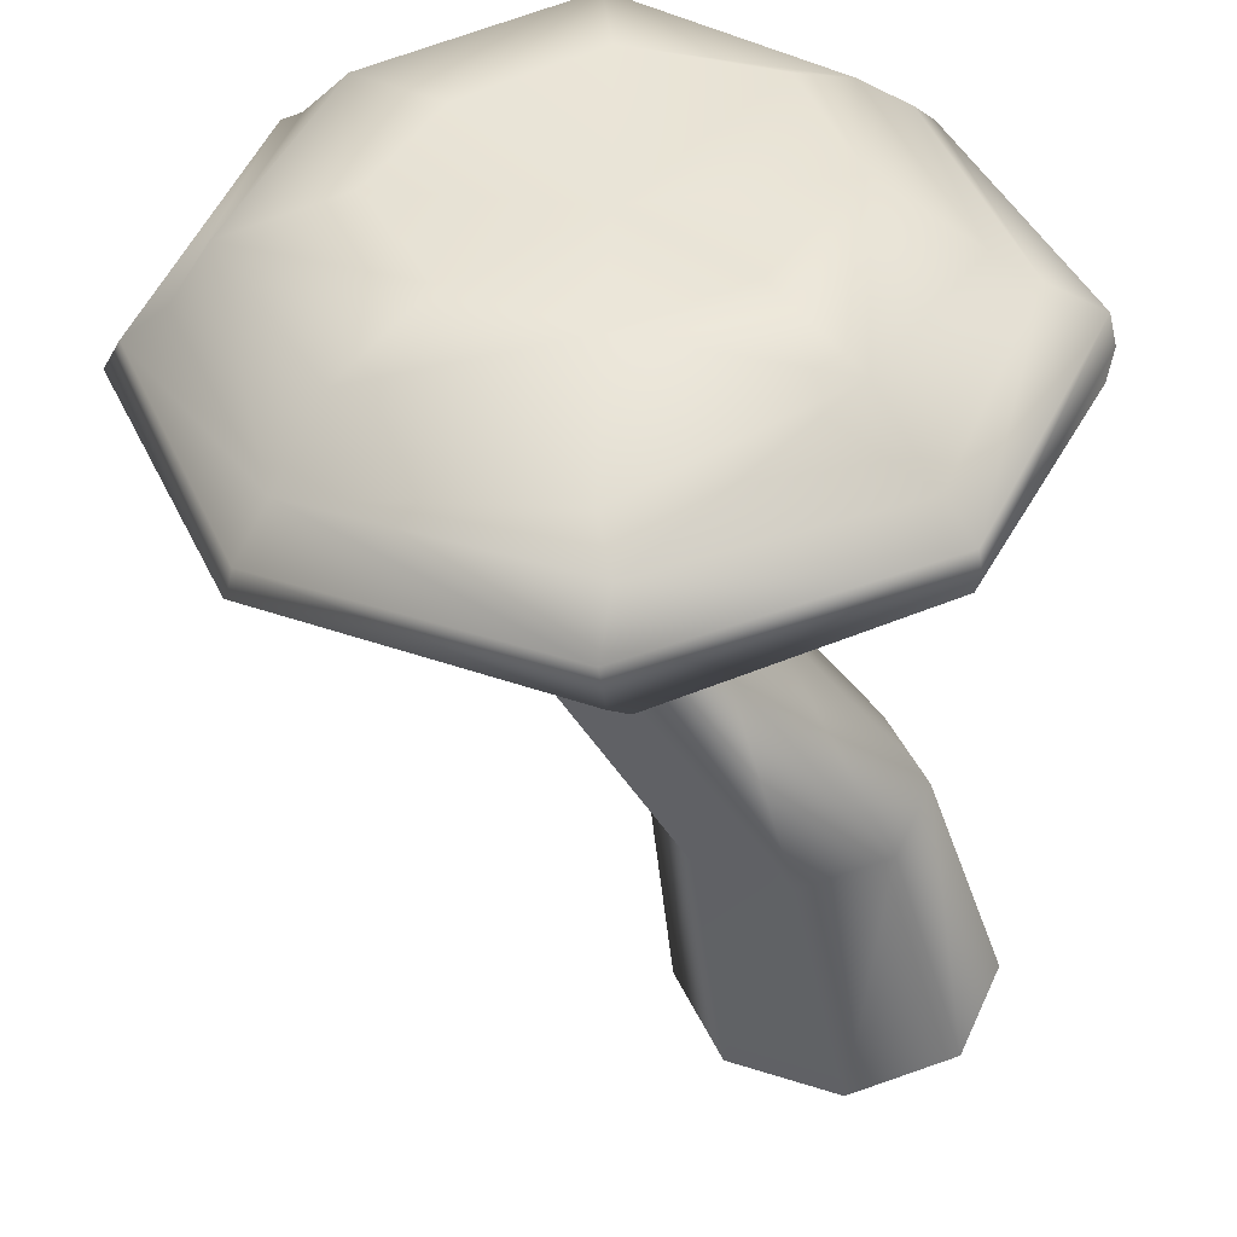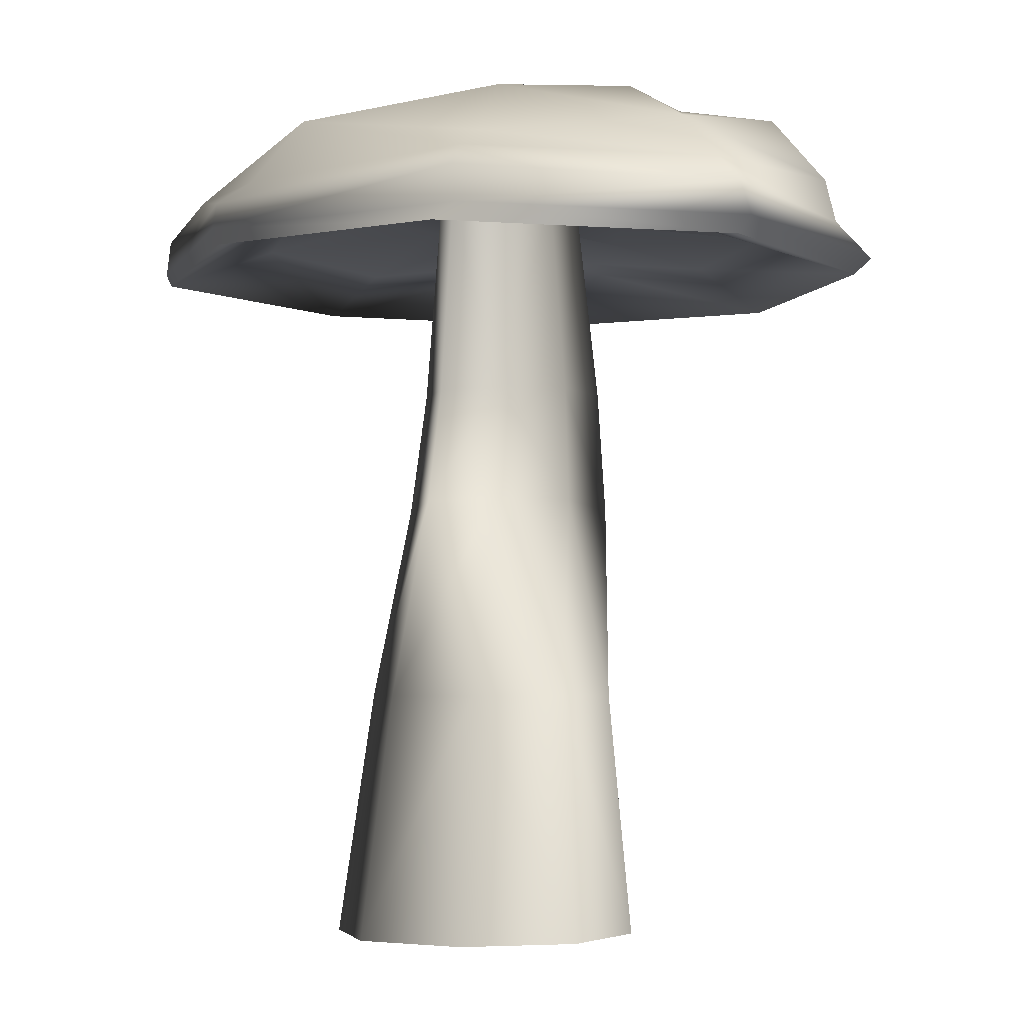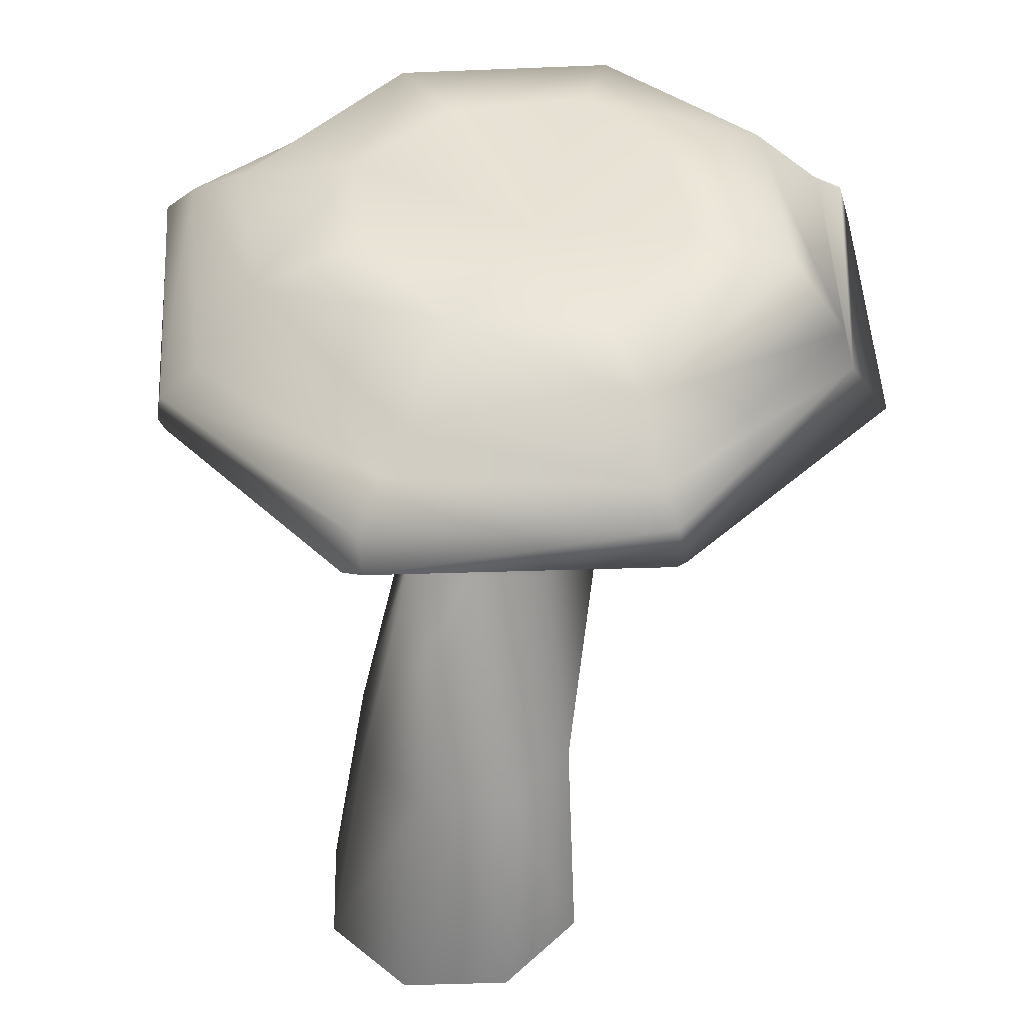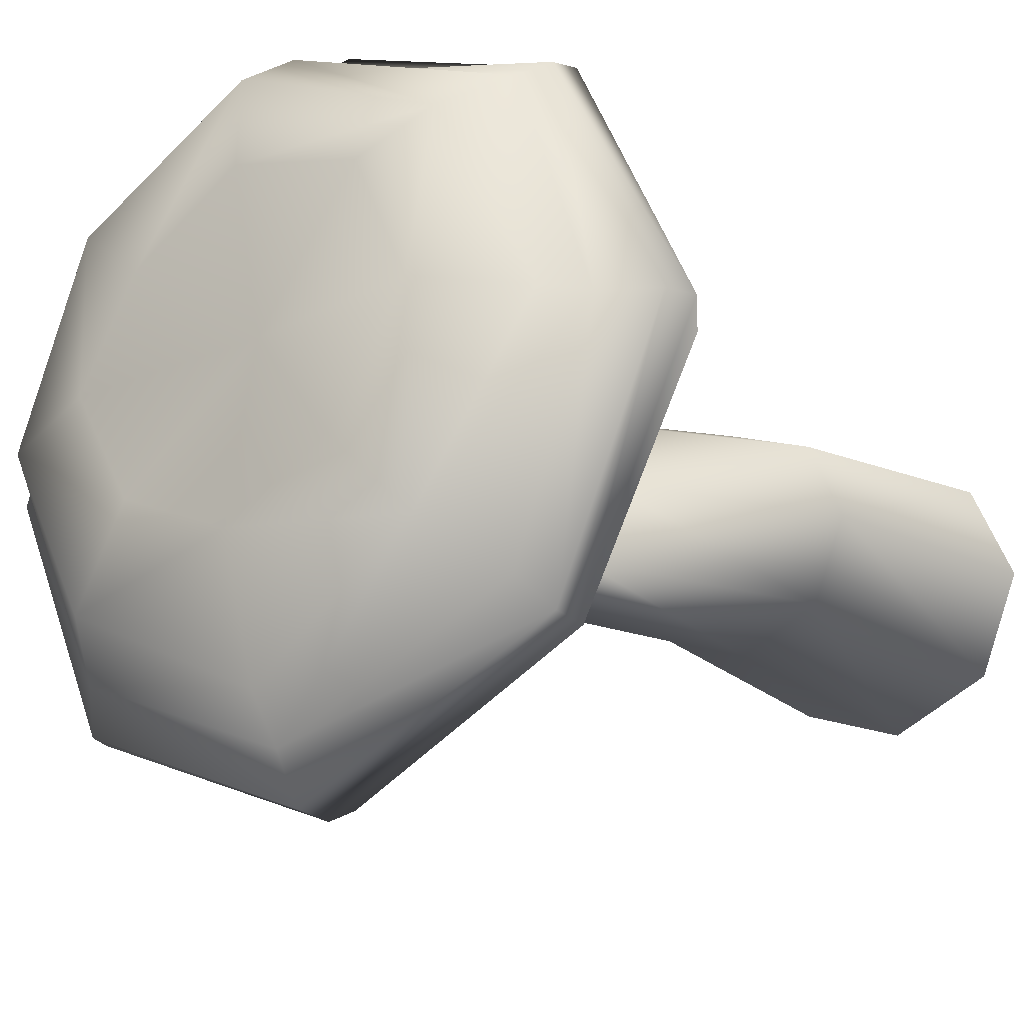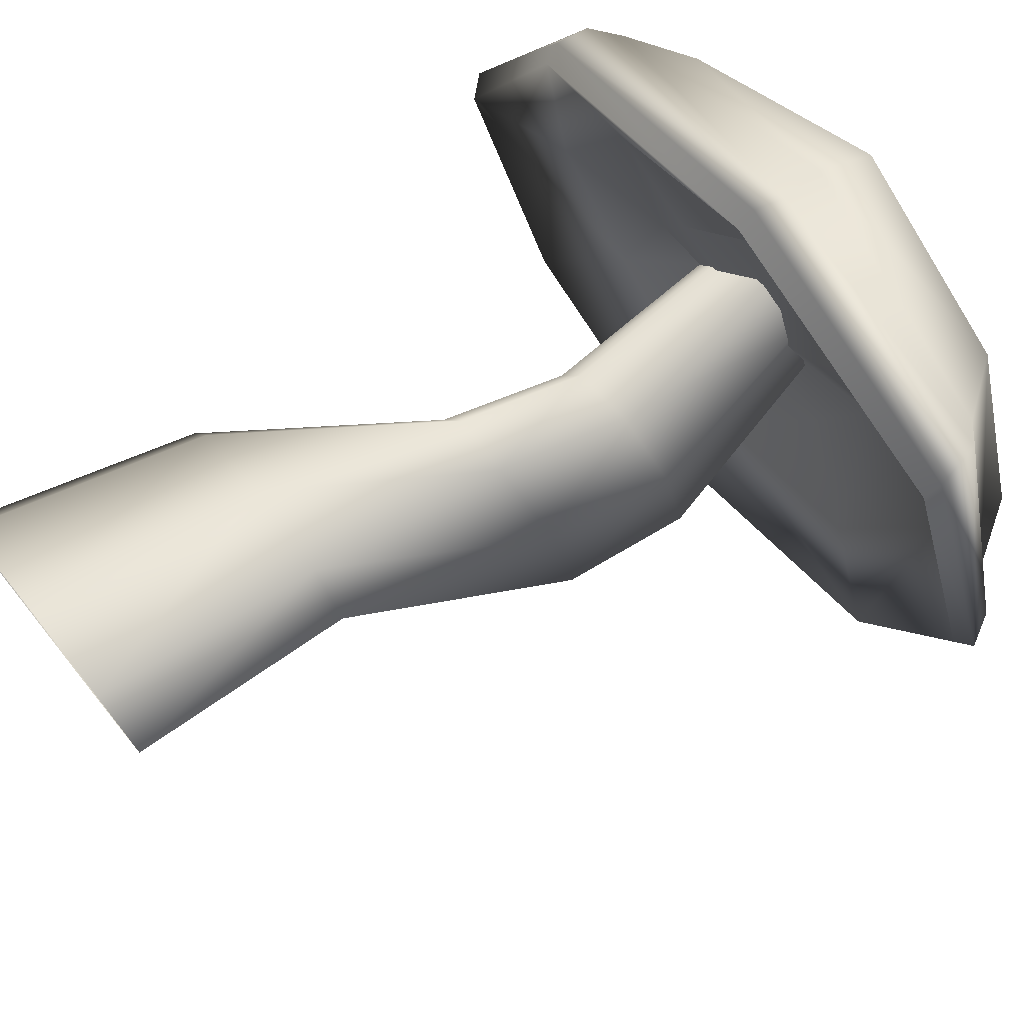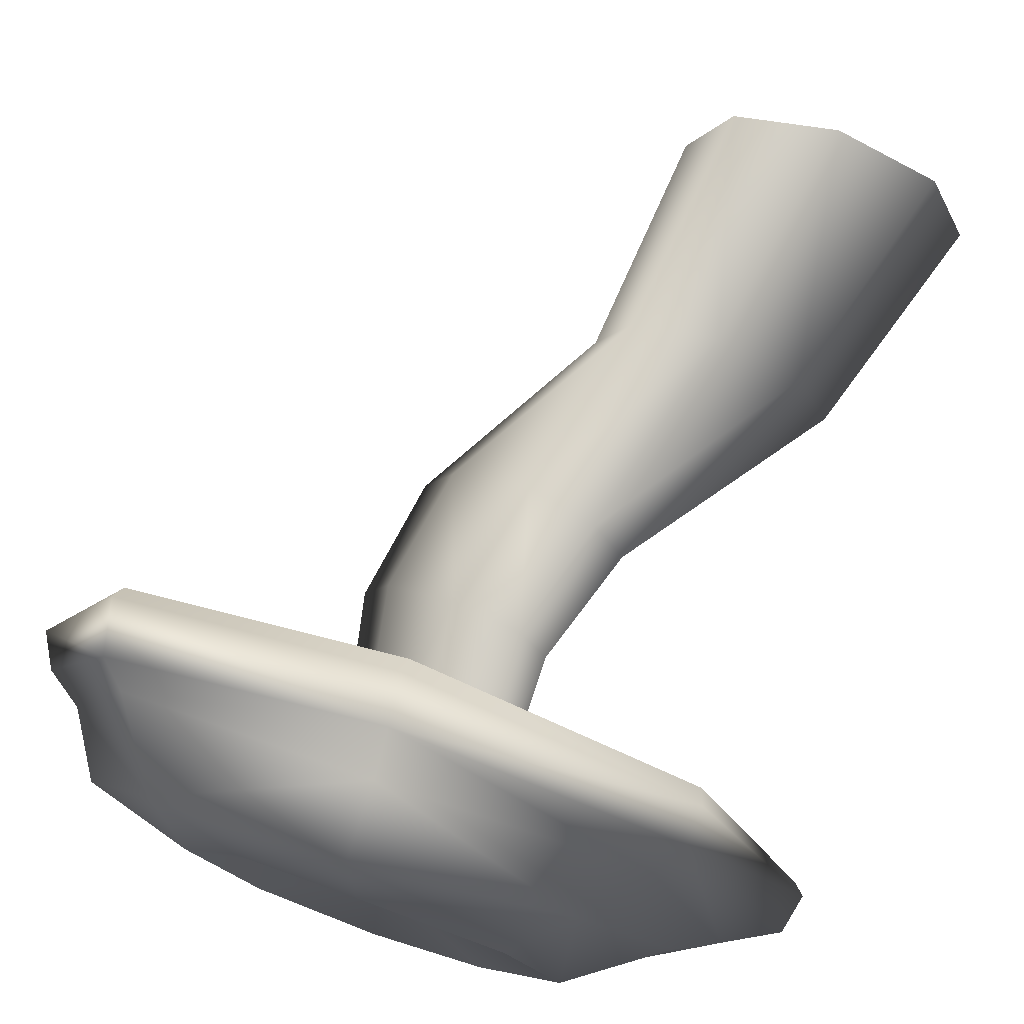
<metadata>
{"format":"obj","ext":"obj","renderer":"f3d","projection":"perspective","resolution":1024,"background":"white","views":[{"elev":-47.9,"azim":-178.3,"up":"+Z"},{"elev":-3.8,"azim":-82.0,"up":"+Y"},{"elev":43.5,"azim":-69.3,"up":"+Y"},{"elev":-24.0,"azim":-143.8,"up":"+Z"},{"elev":74.8,"azim":51.4,"up":"+Z"},{"elev":73.6,"azim":-160.4,"up":"+Z"}]}
</metadata>
<code>
v 0.02554 -0.000348 -0.02872
v -0.003011 -0.000348 -0.04055
v -0.03157 -0.000348 -0.02872
v -0.0434 -0.000348 -0.000165
v -0.03157 -0.000348 0.02839
v -0.003011 -0.000348 0.04022
v 0.02554 -0.000348 0.02839
v 0.03737 -0.000348 -0.000165
v 0.05901 0.2069 -0.01464
v 0.04453 0.2069 -0.02063
v 0.03006 0.2069 -0.01464
v 0.02406 0.2069 -0.000165
v 0.03006 0.2069 0.01431
v 0.04453 0.2069 0.0203
v 0.05901 0.2069 0.01431
v 0.065 0.2069 -0.000165
v 0.03239 0.06395 -0.02362
v 0.0421 0.06395 -0.000165
v 0.03239 0.06395 0.02329
v 0.008936 0.06395 0.033
v -0.01452 0.06395 0.02329
v -0.02423 0.06395 -0.000165
v -0.01452 0.06395 -0.02362
v 0.008936 0.06395 -0.03333
v 0.06954 0.1525 -0.01841
v 0.06374 0.1187 -0.02054
v 0.07218 0.1187 -0.000165
v 0.0771 0.1525 -0.000165
v 0.06374 0.1187 0.02021
v 0.06954 0.1525 0.01808
v 0.04266 0.1176 0.02874
v 0.05127 0.1527 0.02562
v 0.02367 0.1197 0.02015
v 0.03302 0.1528 0.01806
v 0.01525 0.1197 -0.000165
v 0.02548 0.1528 -0.000165
v 0.02367 0.1197 -0.02048
v 0.03302 0.1528 -0.01839
v 0.04266 0.1176 -0.02907
v 0.05127 0.1527 -0.02595
v 0.07398 0.2067 -0.02798
v 0.04853 0.2057 -0.03948
v 0.01963 0.2137 -0.02747
v 0.009515 0.2017 0.002585
v 0.01984 0.1984 0.02812
v 0.04626 0.2145 0.03918
v 0.07481 0.2017 0.02828
v 0.08664 0.2115 0.001277
v 0.09952 0.1975 -0.05105
v 0.04844 0.1973 -0.07331
v -0.003579 0.2011 -0.05085
v -0.02517 0.1952 0.00094
v -0.003538 0.1948 0.05185
v 0.04787 0.1972 0.07433
v 0.09989 0.1977 0.05319
v 0.1229 0.2052 0.000979
v 0.09979 0.2267 -0.0527
v 0.04865 0.2185 -0.08034
v -0.003404 0.2253 -0.05174
v -0.03101 0.2153 0.002058
v -0.006653 0.2232 0.05548
v 0.0476 0.2327 0.07807
v 0.1016 0.23 0.05198
v 0.1272 0.2245 -0.000738
v 0.07923 0.2329 -0.0291
v 0.04705 0.2323 -0.0448
v 0.01594 0.2328 -0.02929
v -0.006638 0.2334 0.004095
v 0.007828 0.2351 0.03953
v 0.04519 0.236 0.05092
v 0.07952 0.2338 0.03326
v 0.09656 0.2334 0.003338
v 0.04698 0.2044 -0.000141
v 0.04557 0.2248 0.007677
v 0.1192 0.1988 -0.07221
v 0.1118 0.2084 -0.06289
v 0.04868 0.2009 -0.1048
v 0.04566 0.2123 -0.09385
v -0.02396 0.1985 -0.07125
v -0.01731 0.2056 -0.0633
v -0.05655 0.2011 -0.000824
v -0.04246 0.2091 -0.000551
v -0.02568 0.2009 0.07195
v -0.0202 0.2087 0.06609
v 0.04751 0.2022 0.09644
v 0.04652 0.2145 0.0934
v 0.1204 0.2047 0.07278
v 0.1144 0.2103 0.06731
v 0.1487 0.2001 -0.001003
v 0.1379 0.2074 0.000657
v 0.1222 0.1885 -0.06956
v 0.1209 0.1919 -0.07207
v 0.04285 0.1867 -0.1027
v 0.04746 0.1908 -0.1056
v -0.0235 0.1872 -0.07118
v -0.02483 0.1916 -0.07213
v -0.05599 0.1866 -0.005965
v -0.05869 0.1907 0.001156
v -0.02455 0.1866 0.07168
v -0.02624 0.1913 0.07497
v 0.04784 0.1867 0.1016
v 0.04769 0.1912 0.1065
v 0.1225 0.1868 0.07078
v 0.1233 0.1908 0.07599
v 0.1492 0.1875 0.001159
v 0.1536 0.191 0.001242
g mushroom2:mushroom2
f 2 24 1
f 1 24 17
f 3 23 2
f 2 23 24
f 4 22 3
f 3 22 23
f 4 5 22
f 22 5 21
f 5 6 21
f 21 6 20
f 6 7 20
f 20 7 19
f 7 8 19
f 19 8 18
f 1 17 8
f 8 17 18
f 25 26 40
f 40 26 39
f 26 25 27
f 27 25 28
f 28 30 27
f 27 30 29
f 30 32 29
f 29 32 31
f 32 34 31
f 31 34 33
f 34 36 33
f 33 36 35
f 35 36 37
f 37 36 38
f 37 38 39
f 39 38 40
f 17 26 18
f 18 26 27
f 19 18 29
f 29 18 27
f 20 19 31
f 31 19 29
f 21 20 33
f 33 20 31
f 22 21 35
f 35 21 33
f 22 35 23
f 23 35 37
f 23 37 24
f 24 37 39
f 24 39 17
f 17 39 26
f 28 25 16
f 16 25 9
f 28 16 30
f 30 16 15
f 30 15 32
f 32 15 14
f 32 14 34
f 34 14 13
f 34 13 36
f 36 13 12
f 38 36 11
f 11 36 12
f 40 38 10
f 10 38 11
f 25 40 9
f 9 40 10
f 42 50 41
f 41 50 49
f 43 51 42
f 42 51 50
f 43 44 51
f 51 44 52
f 45 53 44
f 44 53 52
f 46 54 45
f 45 54 53
f 46 47 54
f 54 47 55
f 47 48 55
f 55 48 56
f 41 49 48
f 48 49 56
f 58 66 57
f 57 66 65
f 58 59 66
f 66 59 67
f 60 68 59
f 59 68 67
f 60 61 68
f 68 61 69
f 62 70 61
f 61 70 69
f 63 71 62
f 62 71 70
f 64 72 63
f 63 72 71
f 57 65 64
f 64 65 72
f 42 41 73
f 43 42 73
f 44 43 73
f 45 44 73
f 46 45 73
f 47 46 73
f 48 47 73
f 41 48 73
f 65 66 74
f 66 67 74
f 67 68 74
f 68 69 74
f 69 70 74
f 70 71 74
f 71 72 74
f 72 65 74
f 75 76 89
f 89 76 90
f 75 77 76
f 76 77 78
f 77 79 78
f 78 79 80
f 80 79 82
f 82 79 81
f 81 83 82
f 82 83 84
f 83 85 84
f 84 85 86
f 86 85 88
f 88 85 87
f 88 87 90
f 90 87 89
f 78 58 76
f 76 58 57
f 80 59 78
f 78 59 58
f 80 82 59
f 59 82 60
f 82 84 60
f 60 84 61
f 84 86 61
f 61 86 62
f 88 63 86
f 86 63 62
f 88 90 63
f 63 90 64
f 90 76 64
f 64 76 57
f 92 106 91
f 91 106 105
f 92 91 94
f 94 91 93
f 94 93 96
f 96 93 95
f 95 97 96
f 96 97 98
f 97 99 98
f 98 99 100
f 99 101 100
f 100 101 102
f 102 101 104
f 104 101 103
f 104 103 106
f 106 103 105
f 49 50 91
f 91 50 93
f 50 51 93
f 93 51 95
f 52 97 51
f 51 97 95
f 53 99 52
f 52 99 97
f 54 101 53
f 53 101 99
f 54 55 101
f 101 55 103
f 55 56 103
f 103 56 105
f 49 91 56
f 56 91 105
f 92 94 75
f 75 94 77
f 96 79 94
f 94 79 77
f 98 81 96
f 96 81 79
f 100 83 98
f 98 83 81
f 102 85 100
f 100 85 83
f 102 104 85
f 85 104 87
f 104 106 87
f 87 106 89
f 106 92 89
f 89 92 75

</code>
